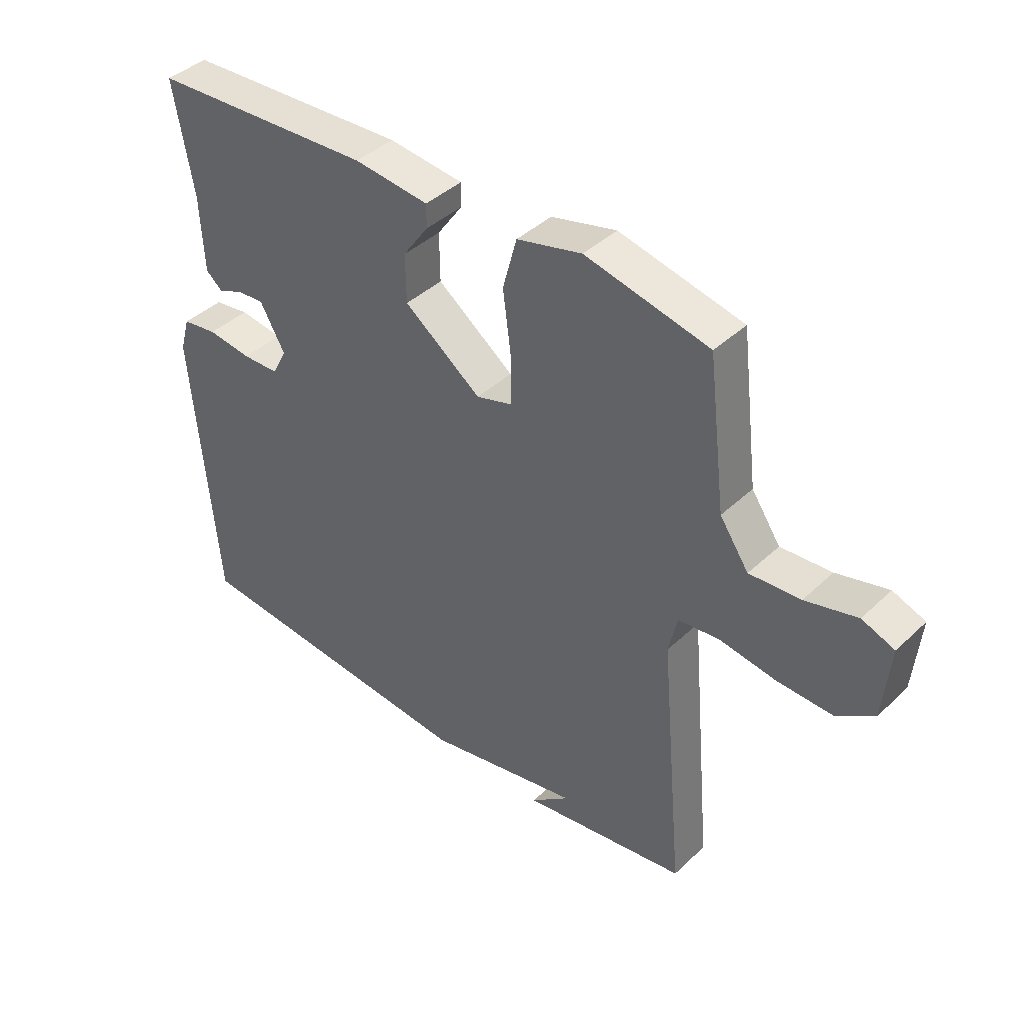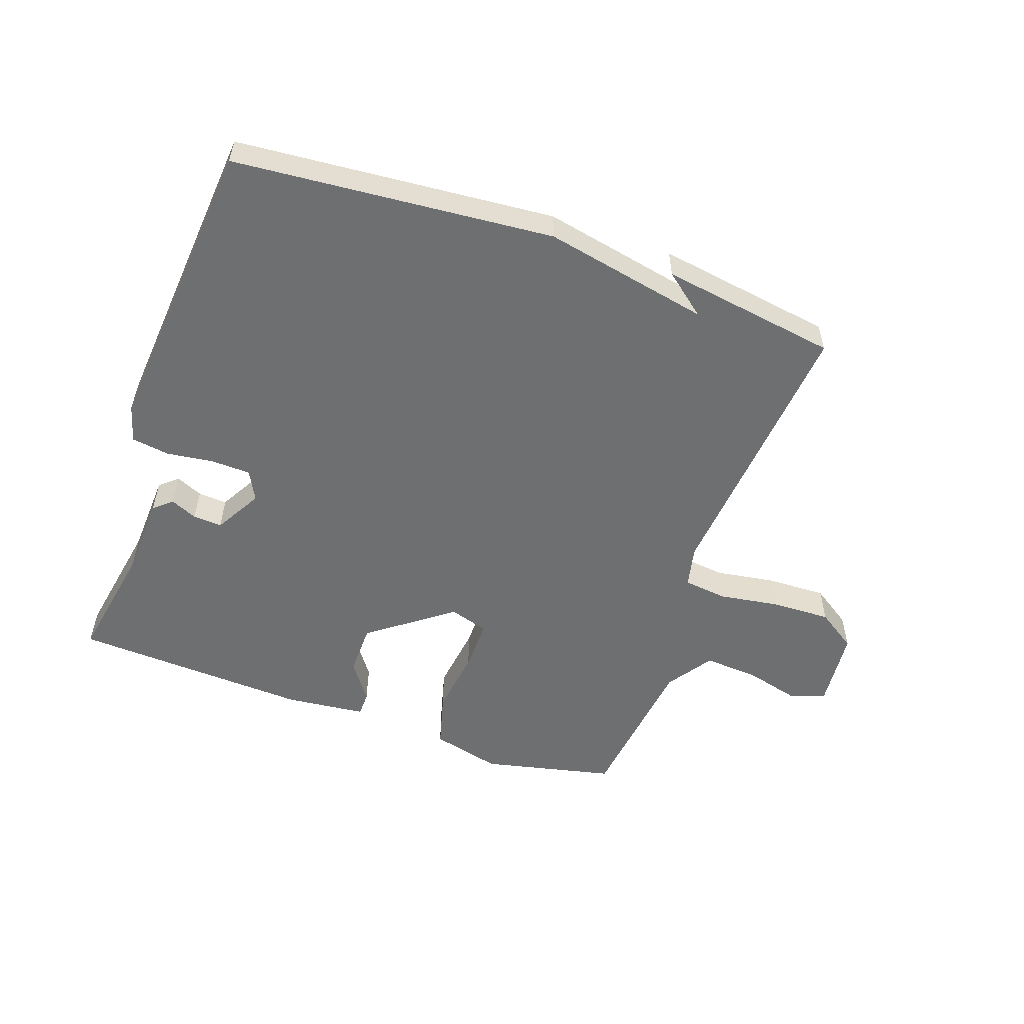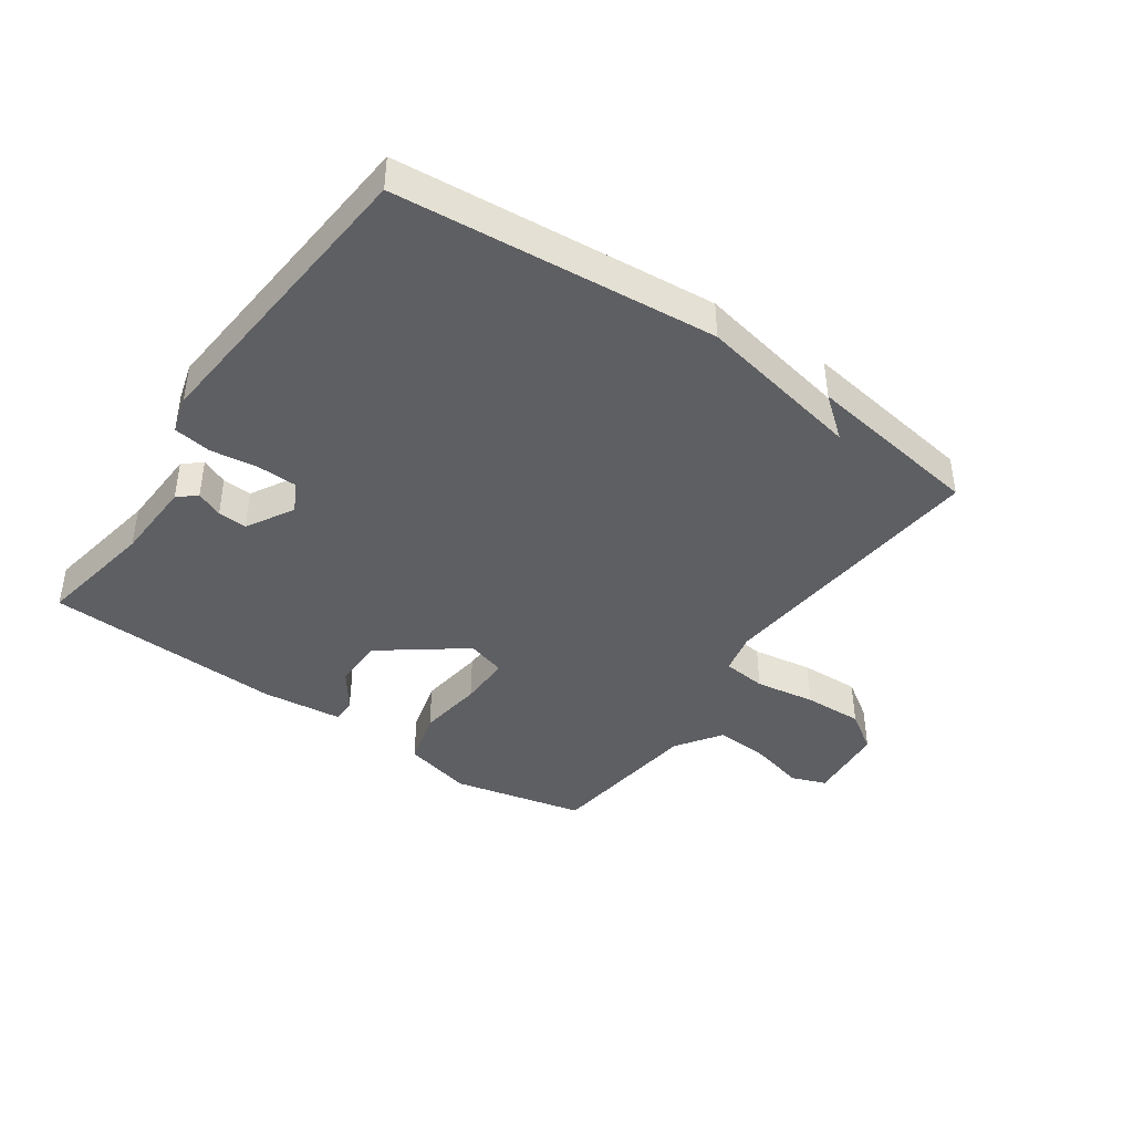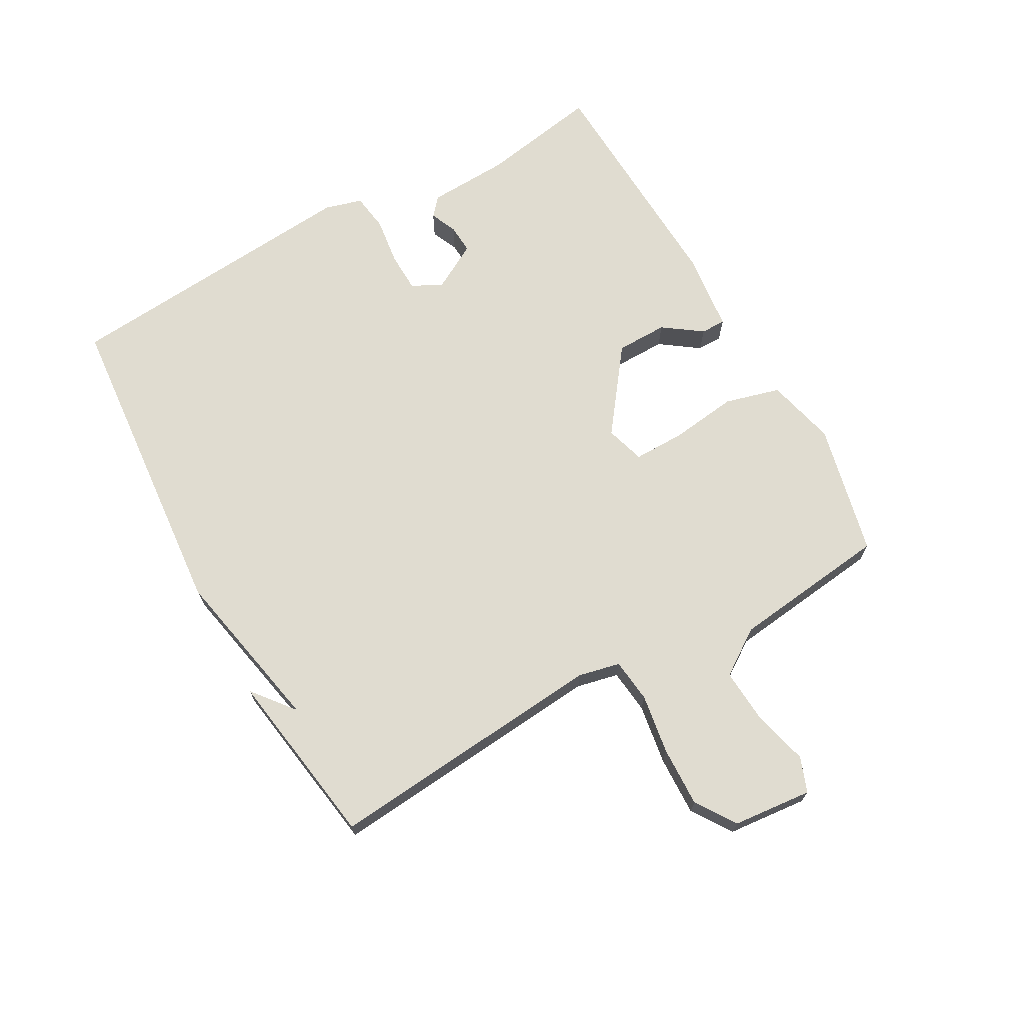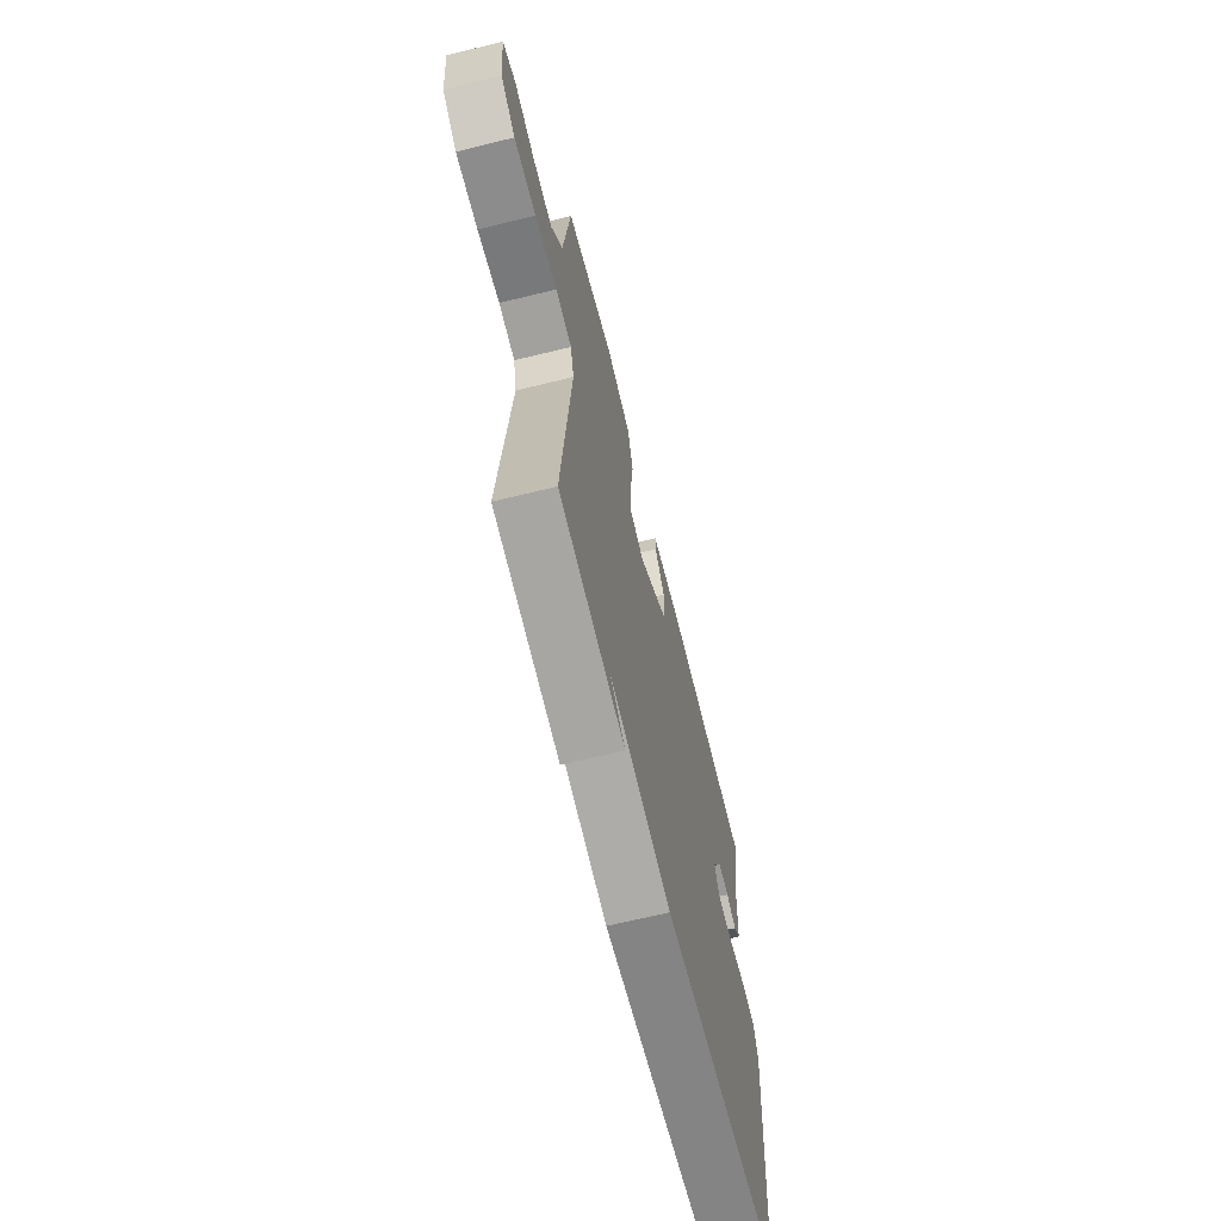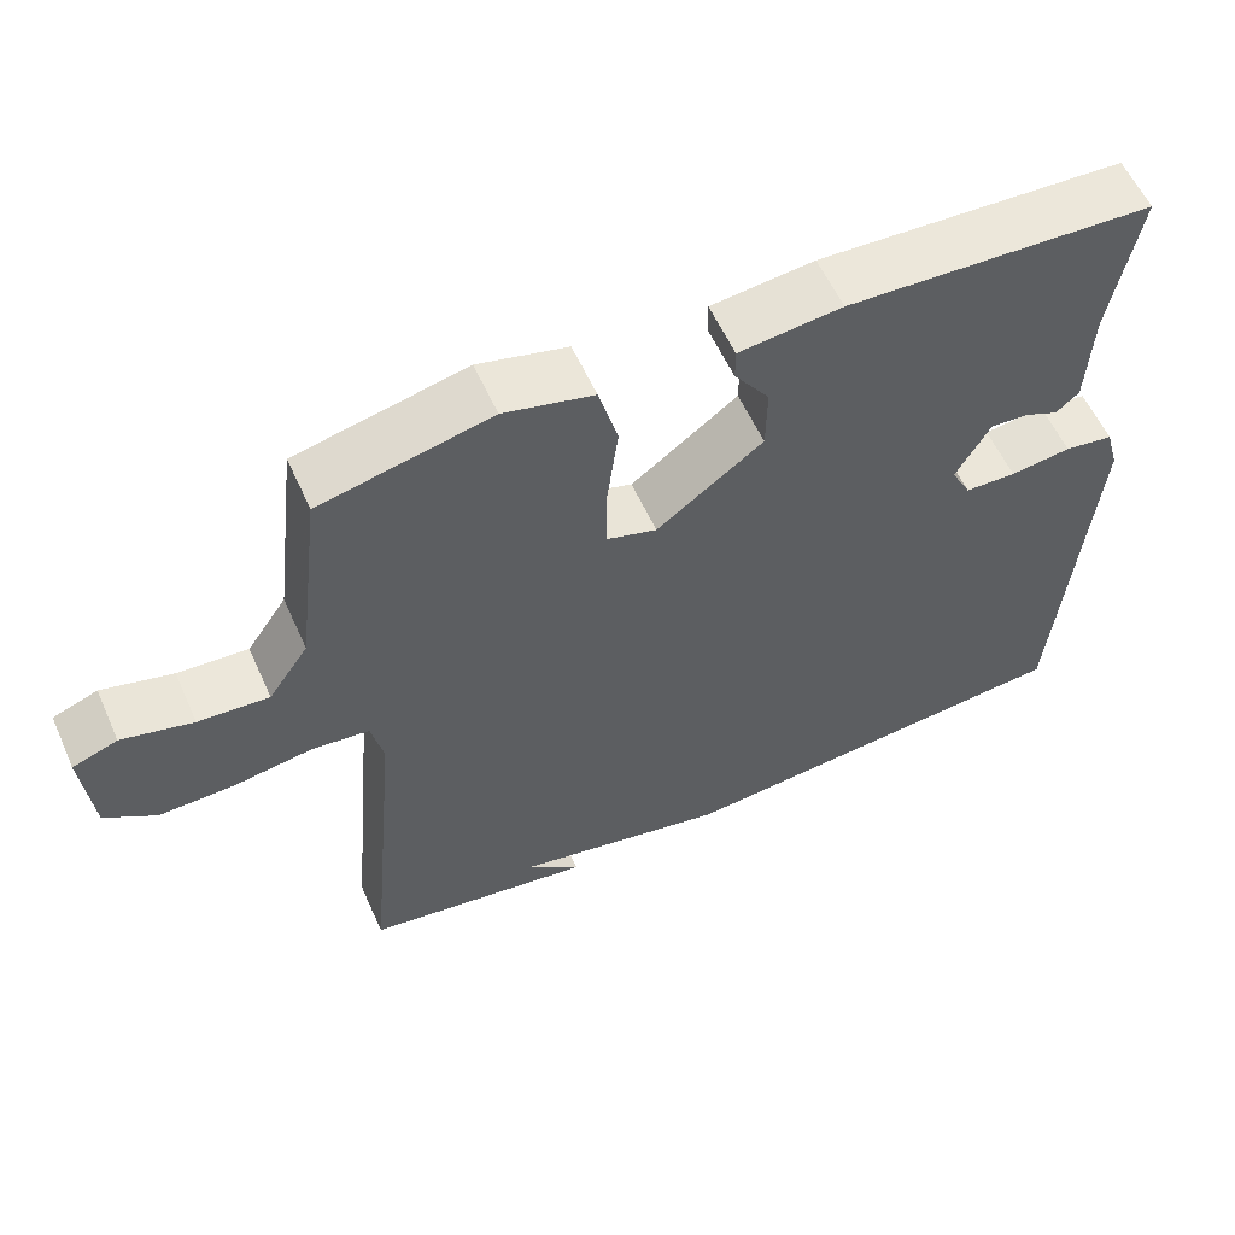
<metadata>
{"format":"obj","ext":"obj","renderer":"f3d","projection":"perspective","resolution":1024,"background":"white","views":[{"elev":41.0,"azim":-138.7,"up":"+Z"},{"elev":-54.6,"azim":160.6,"up":"+Y"},{"elev":-41.8,"azim":145.3,"up":"+Y"},{"elev":69.6,"azim":-119.1,"up":"+Y"},{"elev":-66.0,"azim":-76.1,"up":"+Z"},{"elev":57.9,"azim":-24.1,"up":"+Z"}]}
</metadata>
<code>
v 0.5 0.07 -0.5
v -0.014 0.07 -0.544
v -0.281 0.07 -0.49
v -0.214 0.07 -0.544
v -0.5 0.07 -0.5
v -0.459 0.07 -0.047
v -0.474 0.07 0.02
v -0.545 0.07 0.028
v -0.642 0.07 0.013
v -0.738 0.07 0.01
v -0.802 0.07 0.053
v -0.814 0.07 0.181
v -0.758 0.07 0.202
v -0.669 0.07 0.179
v -0.581 0.07 0.173
v -0.531 0.07 0.246
v -0.5 0.07 0.5
v -0.287 0.07 0.548
v -0.175 0.07 0.52
v -0.151 0.07 0.431
v -0.165 0.07 0.324
v -0.166 0.07 0.24
v -0.103 0.07 0.221
v 0.03 0.07 0.32
v 0.031 0.07 0.403
v -0.013 0.07 0.465
v -0.013 0.07 0.505
v 0.116 0.07 0.519
v 0.5 0.07 0.5
v 0.466 0.07 0.308
v 0.46 0.07 0.177
v 0.431 0.07 0.152
v 0.388 0.07 0.171
v 0.341 0.07 0.174
v 0.298 0.07 0.098
v 0.323 0.07 0.05
v 0.387 0.07 0.048
v 0.463 0.07 0.058
v 0.524 0.07 0.049
v 0.541 0.07 -0.011
v 0.5 0 -0.5
v -0.014 0 -0.544
v -0.281 0 -0.49
v -0.214 0 -0.544
v -0.5 0 -0.5
v -0.459 0 -0.047
v -0.474 0 0.02
v -0.545 0 0.028
v -0.642 0 0.013
v -0.738 0 0.01
v -0.802 0 0.053
v -0.814 0 0.181
v -0.758 0 0.202
v -0.669 0 0.179
v -0.581 0 0.173
v -0.531 0 0.246
v -0.5 0 0.5
v -0.287 0 0.548
v -0.175 0 0.52
v -0.151 0 0.431
v -0.165 0 0.324
v -0.166 0 0.24
v -0.103 0 0.221
v 0.03 0 0.32
v 0.031 0 0.403
v -0.013 0 0.465
v -0.013 0 0.505
v 0.116 0 0.519
v 0.5 0 0.5
v 0.466 0 0.308
v 0.46 0 0.177
v 0.431 0 0.152
v 0.388 0 0.171
v 0.341 0 0.174
v 0.298 0 0.098
v 0.323 0 0.05
v 0.387 0 0.048
v 0.463 0 0.058
v 0.524 0 0.049
v 0.541 0 -0.011
f 1 2 3
f 40 1 3
f 39 40 3
f 38 39 3
f 37 38 3
f 36 37 3
f 35 36 3
f 34 35 3
f 30 31 32 33
f 30 33 34
f 29 30 34
f 28 29 34
f 27 28 34
f 26 27 34
f 25 26 34
f 24 25 34
f 23 24 34 3
f 19 20 21
f 18 19 21
f 17 18 21
f 16 17 21
f 15 16 21 22
f 12 13 14
f 11 12 14
f 10 11 14
f 9 10 14
f 8 9 14
f 7 8 14 15
f 3 4 5
f 3 5 6
f 23 3 6 7
f 7 15 22 23
f 43 42 41
f 43 41 80
f 43 80 79
f 43 79 78
f 43 78 77
f 43 77 76
f 43 76 75
f 43 75 74
f 73 72 71 70
f 74 73 70
f 74 70 69
f 74 69 68
f 74 68 67
f 74 67 66
f 74 66 65
f 74 65 64
f 43 74 64 63
f 61 60 59
f 61 59 58
f 61 58 57
f 61 57 56
f 62 61 56 55
f 54 53 52
f 54 52 51
f 54 51 50
f 54 50 49
f 54 49 48
f 55 54 48 47
f 45 44 43
f 46 45 43
f 47 46 43 63
f 63 62 55 47
f 1 41 42 2
f 2 42 43 3
f 3 43 44 4
f 4 44 45 5
f 5 45 46 6
f 6 46 47 7
f 7 47 48 8
f 8 48 49 9
f 9 49 50 10
f 10 50 51 11
f 11 51 52 12
f 12 52 53 13
f 13 53 54 14
f 14 54 55 15
f 15 55 56 16
f 16 56 57 17
f 17 57 58 18
f 18 58 59 19
f 19 59 60 20
f 20 60 61 21
f 21 61 62 22
f 22 62 63 23
f 23 63 64 24
f 24 64 65 25
f 25 65 66 26
f 26 66 67 27
f 27 67 68 28
f 28 68 69 29
f 29 69 70 30
f 30 70 71 31
f 31 71 72 32
f 32 72 73 33
f 33 73 74 34
f 34 74 75 35
f 35 75 76 36
f 36 76 77 37
f 37 77 78 38
f 38 78 79 39
f 39 79 80 40
f 40 80 41 1

</code>
